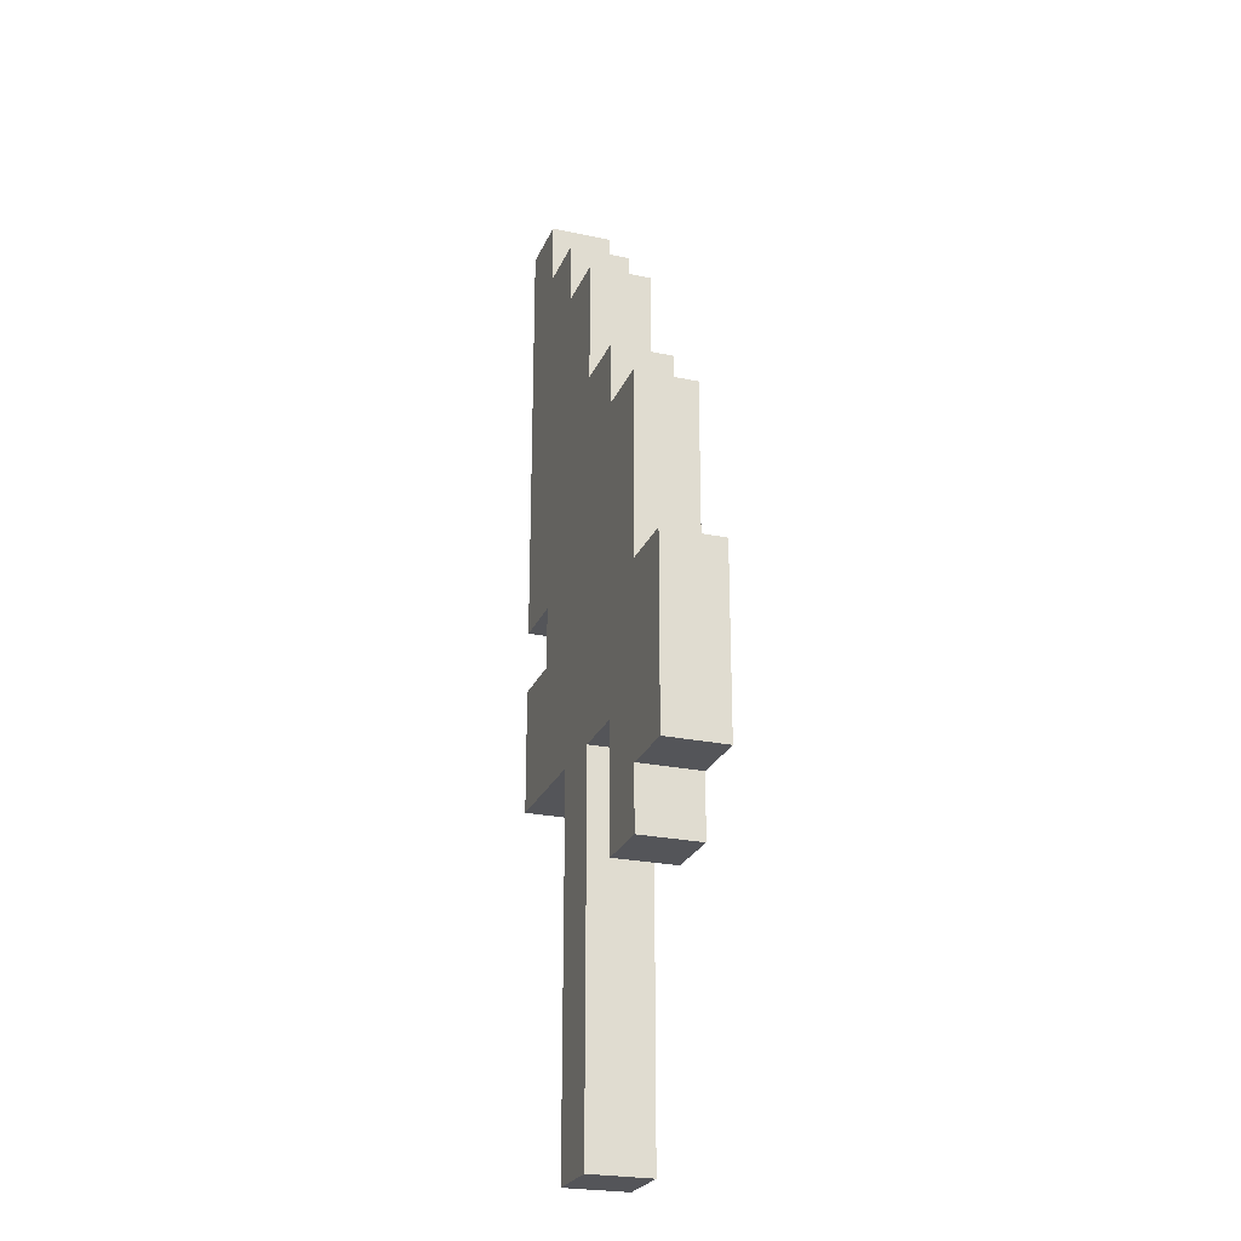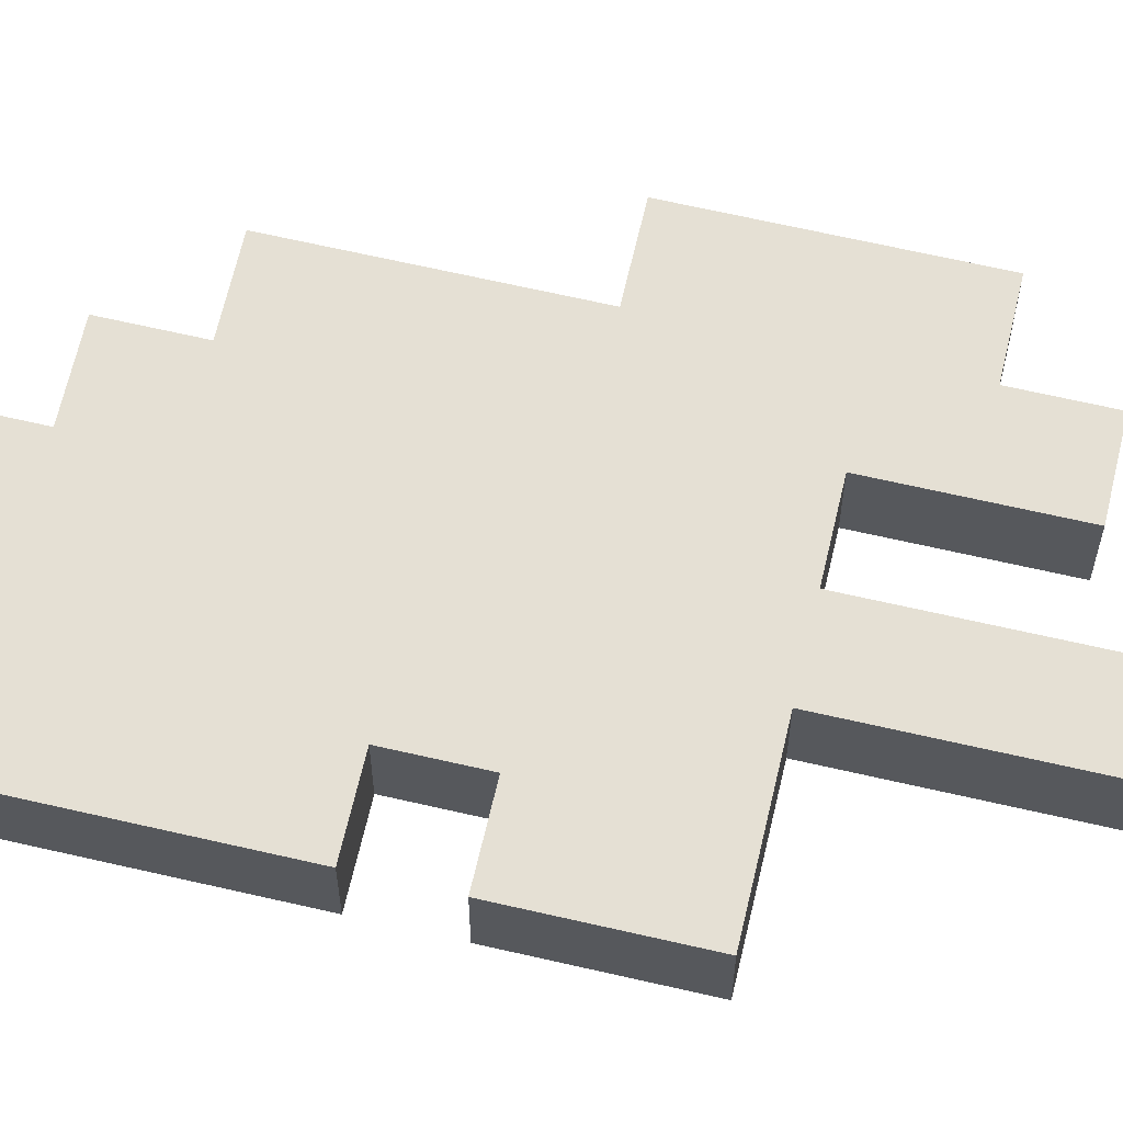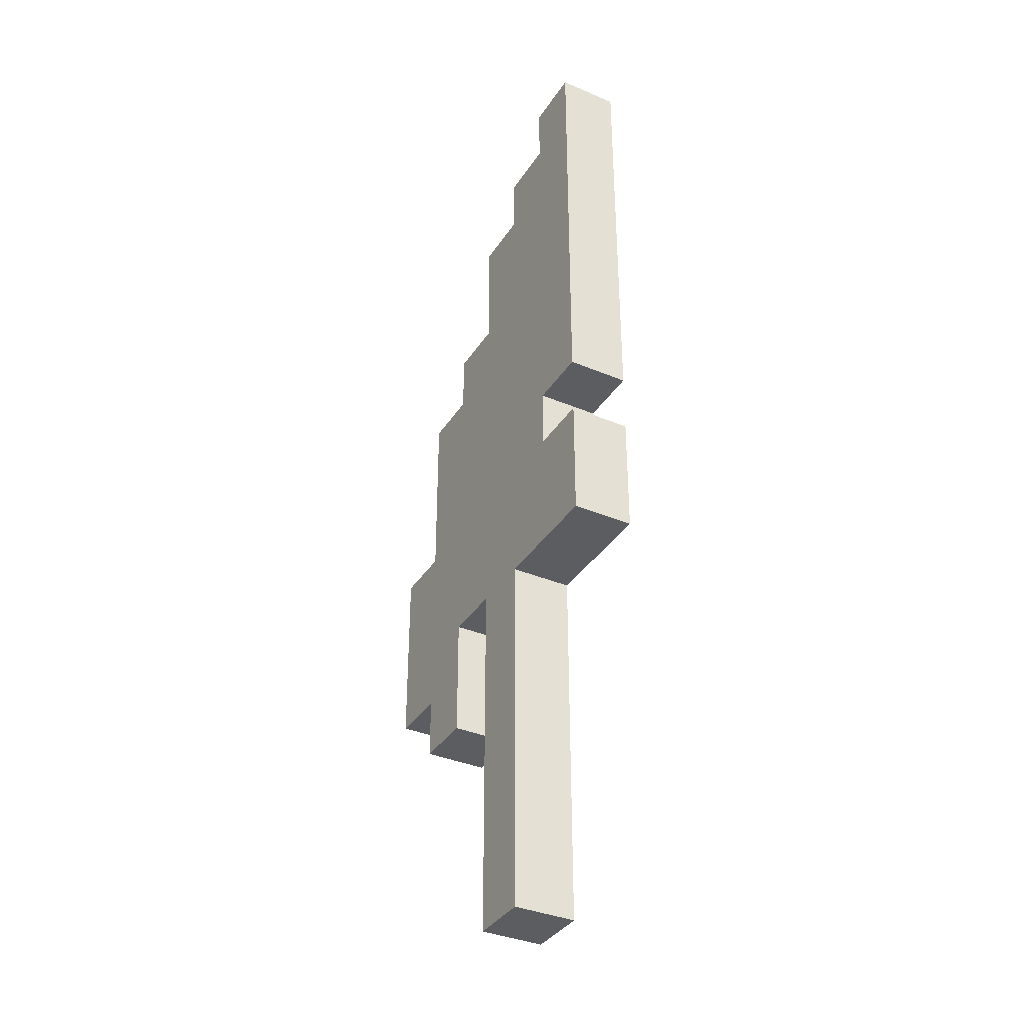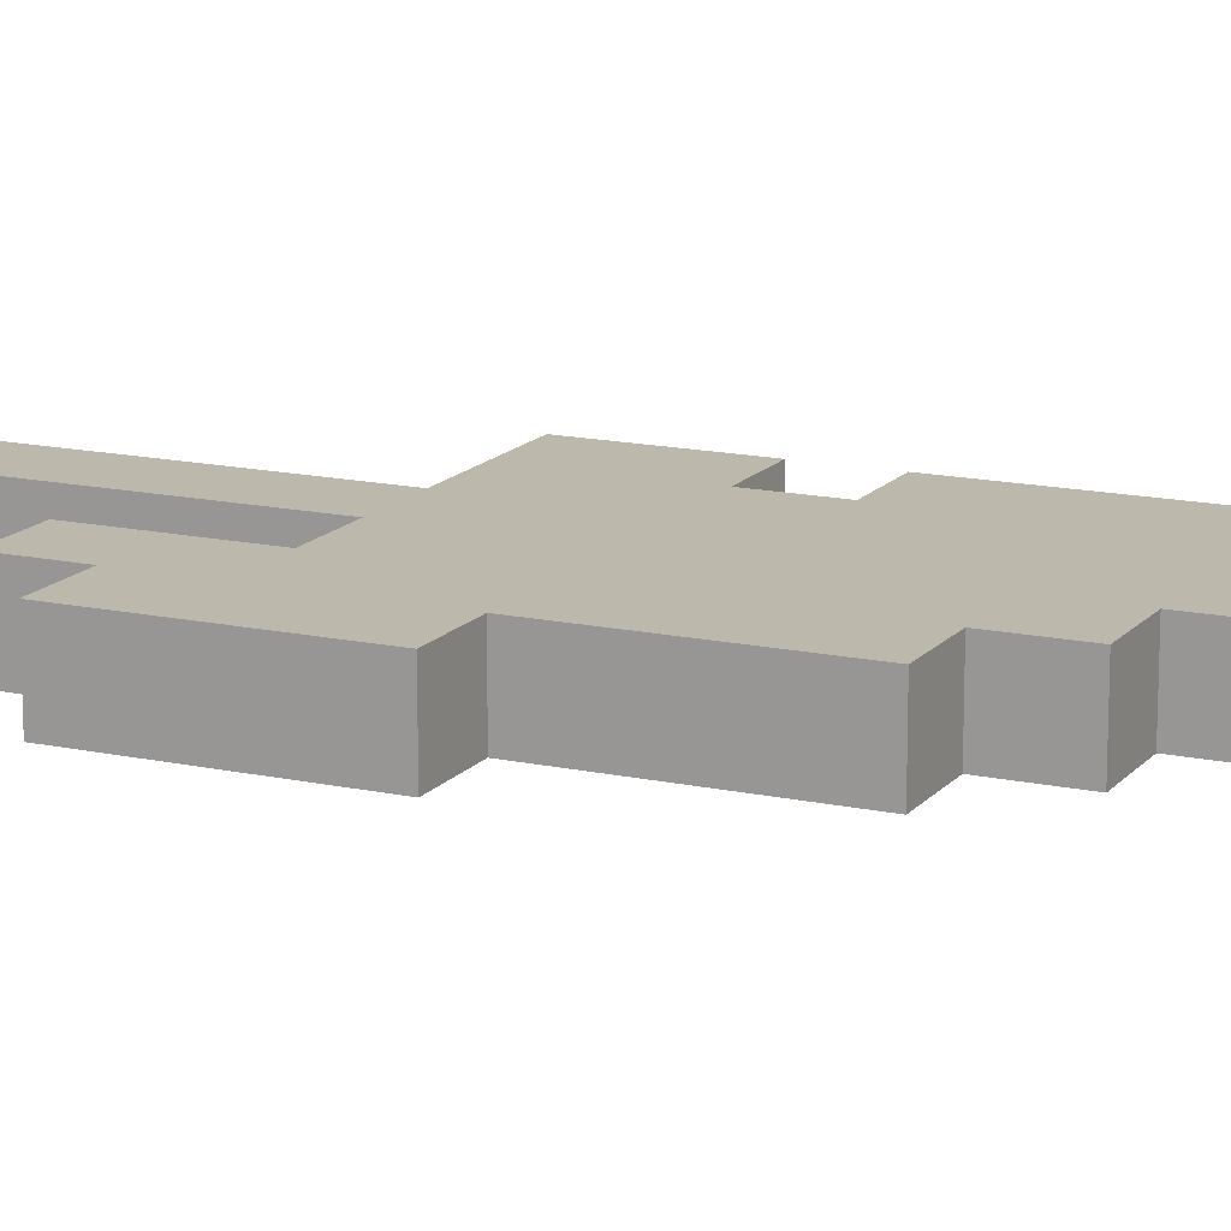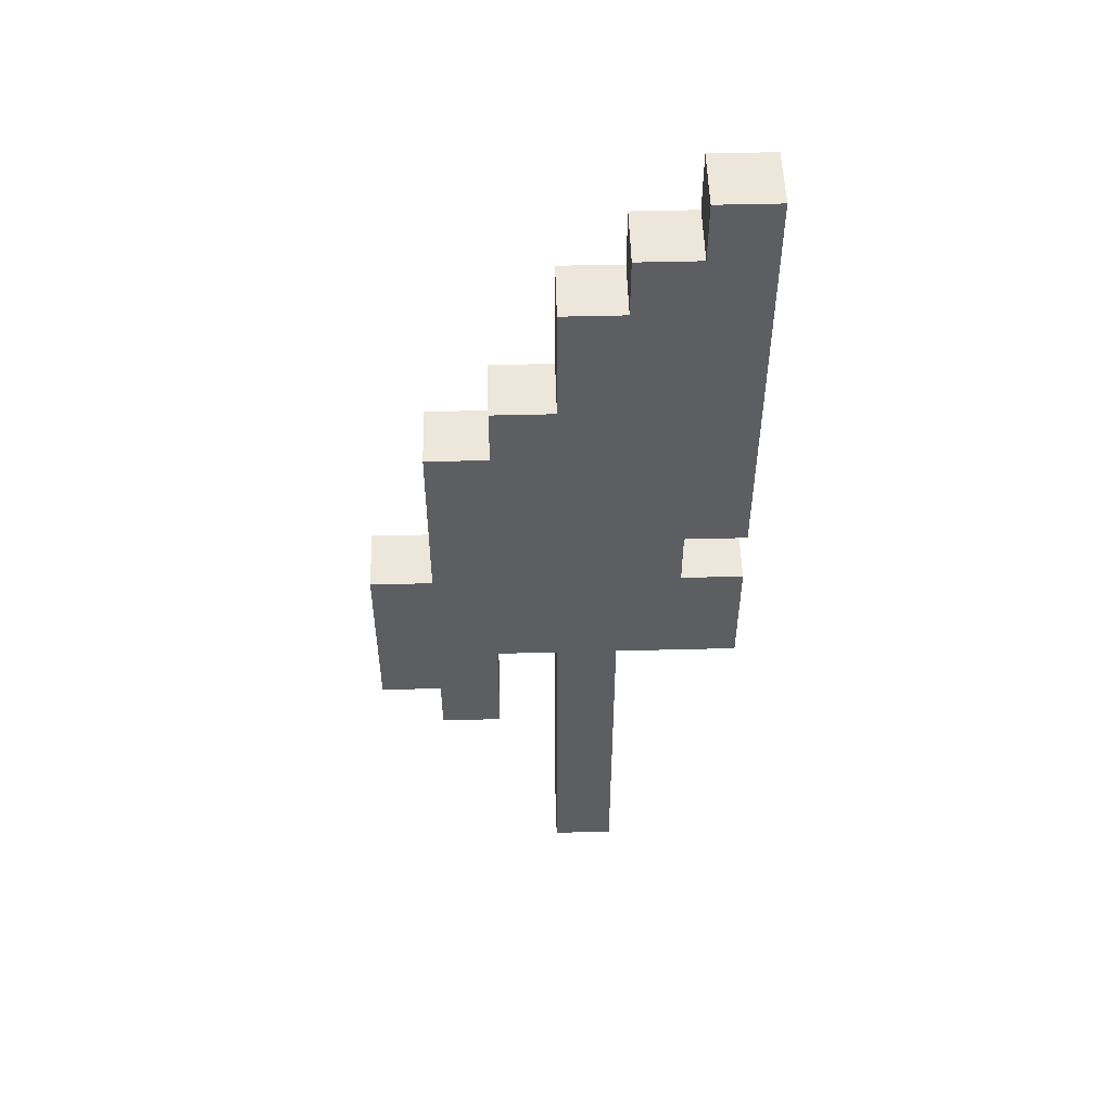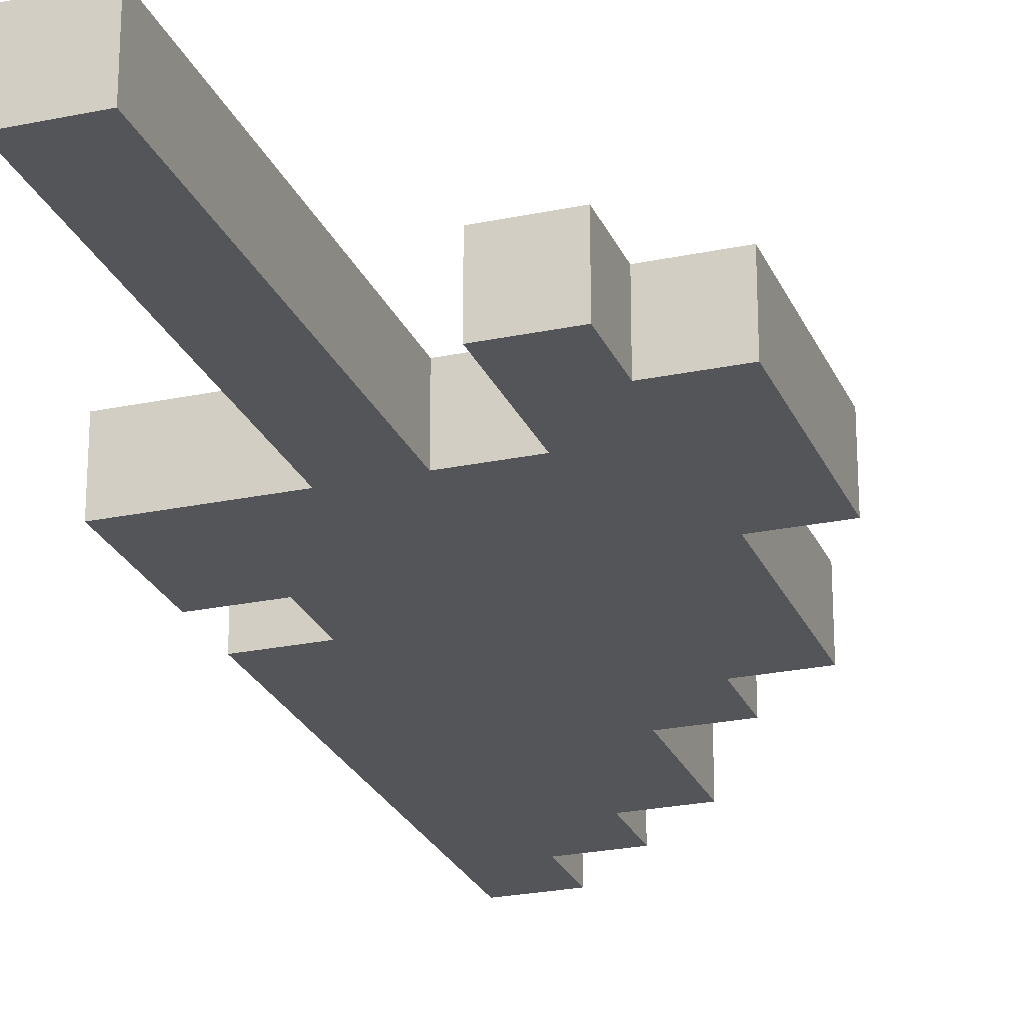
<metadata>
{"format":"obj","ext":"obj","renderer":"f3d","projection":"perspective","resolution":1024,"background":"white","views":[{"elev":-24.7,"azim":70.9,"up":"+Y"},{"elev":65.4,"azim":-76.9,"up":"+Z"},{"elev":-36.5,"azim":-118.8,"up":"+Y"},{"elev":14.9,"azim":115.2,"up":"+Z"},{"elev":52.1,"azim":178.4,"up":"+Y"},{"elev":-24.5,"azim":19.1,"up":"+Z"}]}
</metadata>
<code>
o
v -0.3 0.3 0.4
v -0.3 0.3 0.3
v -0.3 0.4 0.4
v -0.3 0.4 0.3
v -0.3 0.5 0.4
v -0.3 0.5 0.3
v -0.3 0.6 0.4
v -0.3 0.6 0.3
v -0.3 1.3 0.4
v -0.3 1.3 0.3
v -0.2 0.5 0.4
v -0.2 0.5 0.3
v -0.2 0.6 0.4
v -0.2 0.6 0.3
v -0.1 -0.3 0.4
v -0.1 -0.3 0.3
v -0.1 0.3 0.4
v -0.1 0.3 0.3
v 0.1 0.1 0.4
v 0.1 0.1 0.3
v 0.1 0.3 0.4
v 0.1 0.3 0.3
v -0.2 1.2 0.4
v -0.2 1.2 0.3
v -0.2 1.3 0.4
v -0.2 1.3 0.3
v -0.1 1.1 0.4
v -0.1 1.1 0.3
v -0.1 1.2 0.4
v -0.1 1.2 0.3
v 0 -0.3 0.4
v 0 -0.3 0.3
v 0 0.3 0.4
v 0 0.3 0.3
v 0 0.9 0.4
v 0 0.9 0.3
v 0 1.1 0.4
v 0 1.1 0.3
v 0.1 0.8 0.4
v 0.1 0.8 0.3
v 0.1 0.9 0.4
v 0.1 0.9 0.3
v 0.2 0.1 0.4
v 0.2 0.1 0.3
v 0.2 0.2 0.4
v 0.2 0.2 0.3
v 0.2 0.5 0.4
v 0.2 0.5 0.3
v 0.2 0.8 0.4
v 0.2 0.8 0.3
v 0.3 0.2 0.4
v 0.3 0.2 0.3
v 0.3 0.5 0.4
v 0.3 0.5 0.3
v -0.3 0.3 0.4
v -0.3 0.4 0.4
v -0.3 0.5 0.4
v -0.3 0.6 0.4
v -0.3 1.3 0.4
v -0.2 0.5 0.4
v -0.2 0.6 0.4
v -0.2 0.7 0.4
v -0.2 1 0.4
v -0.2 1.2 0.4
v -0.2 1.3 0.4
v -0.1 -0.3 0.4
v -0.1 0.3 0.4
v -0.1 0.4 0.4
v -0.1 0.7 0.4
v -0.1 0.8 0.4
v -0.1 1 0.4
v -0.1 1.1 0.4
v -0.1 1.2 0.4
v 0 -0.3 0.4
v 0 0.3 0.4
v 0 0.7 0.4
v 0 0.8 0.4
v 0 0.9 0.4
v 0 1.1 0.4
v 0.1 0.1 0.4
v 0.1 0.3 0.4
v 0.1 0.4 0.4
v 0.1 0.7 0.4
v 0.1 0.8 0.4
v 0.1 0.9 0.4
v 0.2 0.1 0.4
v 0.2 0.2 0.4
v 0.2 0.4 0.4
v 0.2 0.5 0.4
v 0.2 0.8 0.4
v 0.3 0.2 0.4
v 0.3 0.5 0.4
v -0.3 0.3 0.3
v -0.3 0.4 0.3
v -0.3 0.5 0.3
v -0.3 0.6 0.3
v -0.3 1.3 0.3
v -0.2 0.5 0.3
v -0.2 0.6 0.3
v -0.2 0.7 0.3
v -0.2 1 0.3
v -0.2 1.2 0.3
v -0.2 1.3 0.3
v -0.1 -0.3 0.3
v -0.1 0.3 0.3
v -0.1 0.4 0.3
v -0.1 0.7 0.3
v -0.1 0.8 0.3
v -0.1 1 0.3
v -0.1 1.1 0.3
v -0.1 1.2 0.3
v 0 -0.3 0.3
v 0 0.3 0.3
v 0 0.7 0.3
v 0 0.8 0.3
v 0 0.9 0.3
v 0 1.1 0.3
v 0.1 0.1 0.3
v 0.1 0.3 0.3
v 0.1 0.4 0.3
v 0.1 0.7 0.3
v 0.1 0.8 0.3
v 0.1 0.9 0.3
v 0.2 0.1 0.3
v 0.2 0.2 0.3
v 0.2 0.4 0.3
v 0.2 0.5 0.3
v 0.2 0.8 0.3
v 0.3 0.2 0.3
v 0.3 0.5 0.3
v -0.1 -0.3 0.4
v 0 -0.3 0.4
v -0.1 -0.3 0.3
v 0 -0.3 0.3
v 0.1 0.1 0.4
v 0.2 0.1 0.4
v 0.1 0.1 0.3
v 0.2 0.1 0.3
v 0.2 0.2 0.4
v 0.3 0.2 0.4
v 0.2 0.2 0.3
v 0.3 0.2 0.3
v -0.3 0.3 0.4
v -0.1 0.3 0.4
v 0 0.3 0.4
v 0.1 0.3 0.4
v -0.3 0.3 0.3
v -0.1 0.3 0.3
v 0 0.3 0.3
v 0.1 0.3 0.3
v -0.3 0.6 0.4
v -0.2 0.6 0.4
v -0.3 0.6 0.3
v -0.2 0.6 0.3
v -0.3 0.5 0.4
v -0.2 0.5 0.4
v 0.2 0.5 0.4
v 0.3 0.5 0.4
v -0.3 0.5 0.3
v -0.2 0.5 0.3
v 0.2 0.5 0.3
v 0.3 0.5 0.3
v 0.1 0.8 0.4
v 0.2 0.8 0.4
v 0.1 0.8 0.3
v 0.2 0.8 0.3
v 0 0.9 0.4
v 0.1 0.9 0.4
v 0 0.9 0.3
v 0.1 0.9 0.3
v -0.1 1.1 0.4
v 0 1.1 0.4
v -0.1 1.1 0.3
v 0 1.1 0.3
v -0.2 1.2 0.4
v -0.1 1.2 0.4
v -0.2 1.2 0.3
v -0.1 1.2 0.3
v -0.3 1.3 0.4
v -0.2 1.3 0.4
v -0.3 1.3 0.3
v -0.2 1.3 0.3
f 3 2 1
f 4 2 3
f 5 4 3
f 6 4 5
f 9 8 7
f 10 8 9
f 13 12 11
f 14 12 13
f 17 16 15
f 18 16 17
f 21 20 19
f 22 20 21
f 23 24 25
f 25 24 26
f 27 28 29
f 29 28 30
f 31 32 33
f 33 32 34
f 35 36 37
f 37 36 38
f 39 40 41
f 41 40 42
f 43 44 45
f 45 44 46
f 47 48 49
f 49 48 50
f 51 52 53
f 53 52 54
f 60 57 56
f 61 59 58
f 62 59 61
f 63 59 62
f 64 59 63
f 65 59 64
f 67 56 55
f 68 60 56
f 68 61 60
f 68 56 67
f 68 62 61
f 69 63 62
f 69 62 68
f 70 63 69
f 71 64 63
f 71 63 70
f 72 64 71
f 73 64 72
f 74 67 66
f 74 68 67
f 75 68 74
f 76 70 69
f 76 69 68
f 77 72 71
f 77 70 76
f 77 71 70
f 78 72 77
f 79 72 78
f 81 68 75
f 82 76 68
f 82 68 81
f 83 78 77
f 83 76 82
f 83 77 76
f 84 78 83
f 85 78 84
f 86 82 81
f 86 81 80
f 87 82 86
f 88 84 83
f 88 82 87
f 88 83 82
f 89 84 88
f 90 84 89
f 91 88 87
f 91 89 88
f 92 89 91
f 94 95 98
f 96 97 99
f 99 97 100
f 100 97 101
f 101 97 102
f 102 97 103
f 93 94 105
f 94 98 106
f 98 99 106
f 105 94 106
f 99 100 106
f 100 101 107
f 106 100 107
f 107 101 108
f 101 102 109
f 108 101 109
f 109 102 110
f 110 102 111
f 104 105 112
f 105 106 112
f 112 106 113
f 107 108 114
f 106 107 114
f 109 110 115
f 114 108 115
f 108 109 115
f 115 110 116
f 116 110 117
f 113 106 119
f 106 114 120
f 119 106 120
f 115 116 121
f 120 114 121
f 114 115 121
f 121 116 122
f 122 116 123
f 119 120 124
f 118 119 124
f 124 120 125
f 121 122 126
f 125 120 126
f 120 121 126
f 126 122 127
f 127 122 128
f 125 126 129
f 126 127 129
f 129 127 130
f 133 132 131
f 134 132 133
f 137 136 135
f 138 136 137
f 141 140 139
f 142 140 141
f 147 144 143
f 148 144 147
f 149 146 145
f 150 146 149
f 153 152 151
f 154 152 153
f 155 156 159
f 159 156 160
f 157 158 161
f 161 158 162
f 163 164 165
f 165 164 166
f 167 168 169
f 169 168 170
f 171 172 173
f 173 172 174
f 175 176 177
f 177 176 178
f 179 180 181
f 181 180 182

</code>
